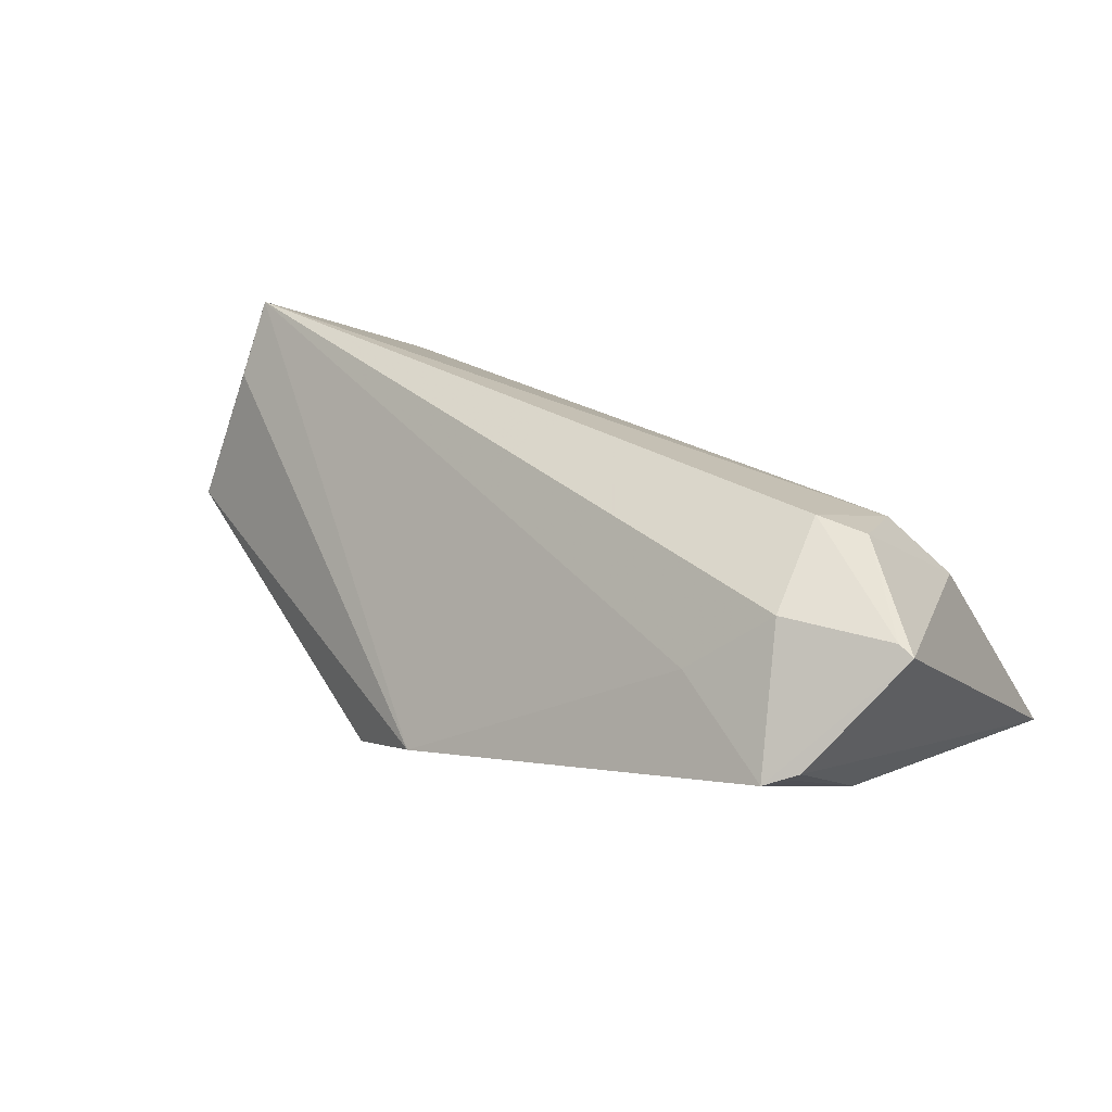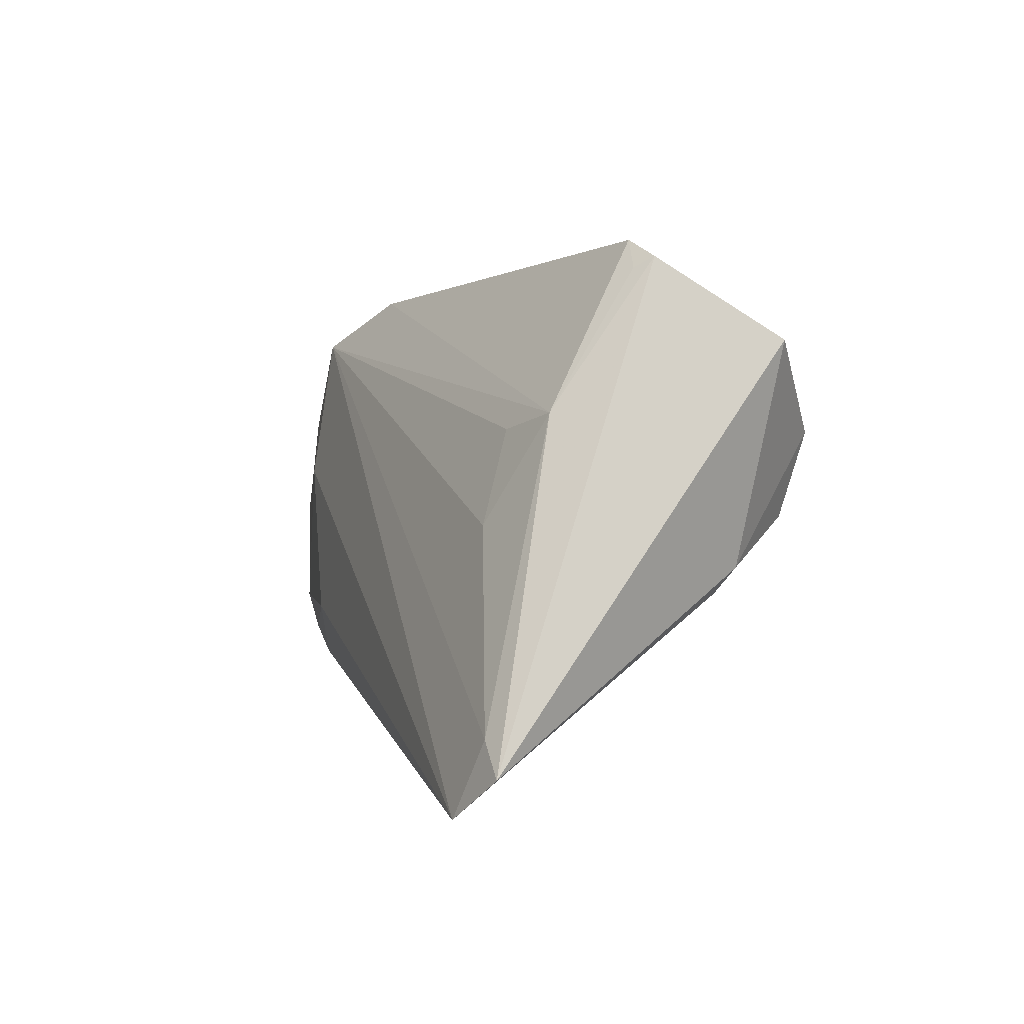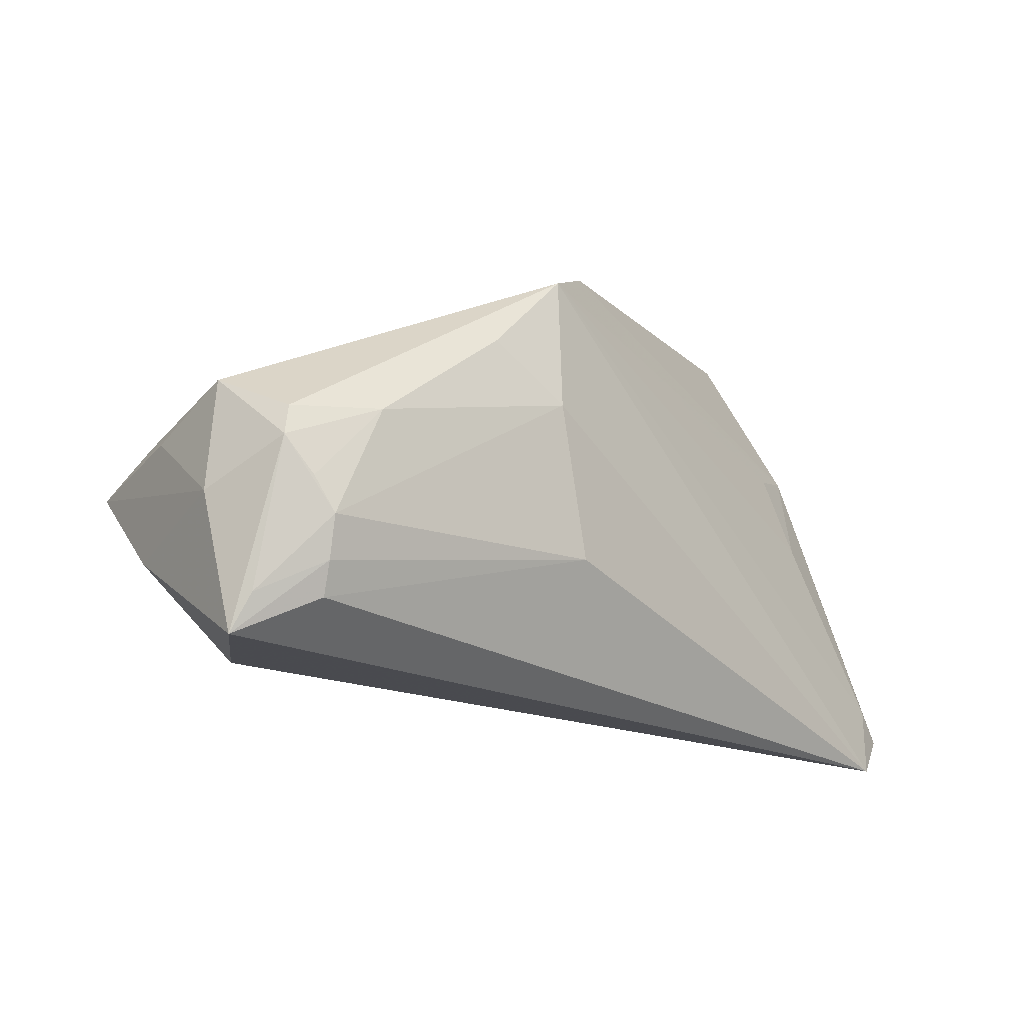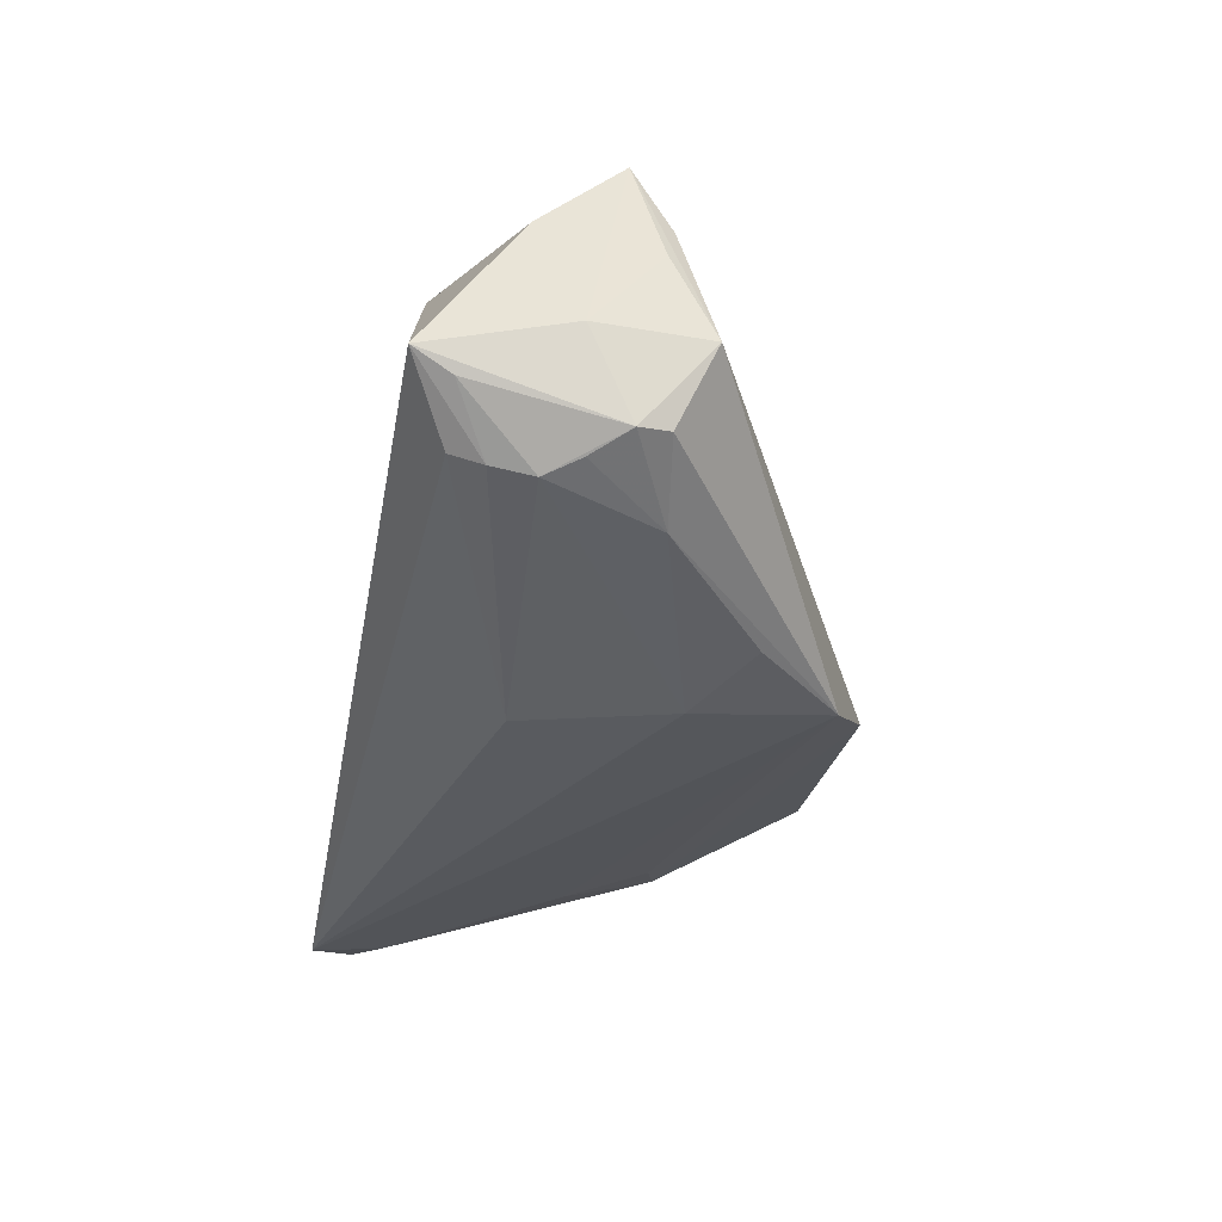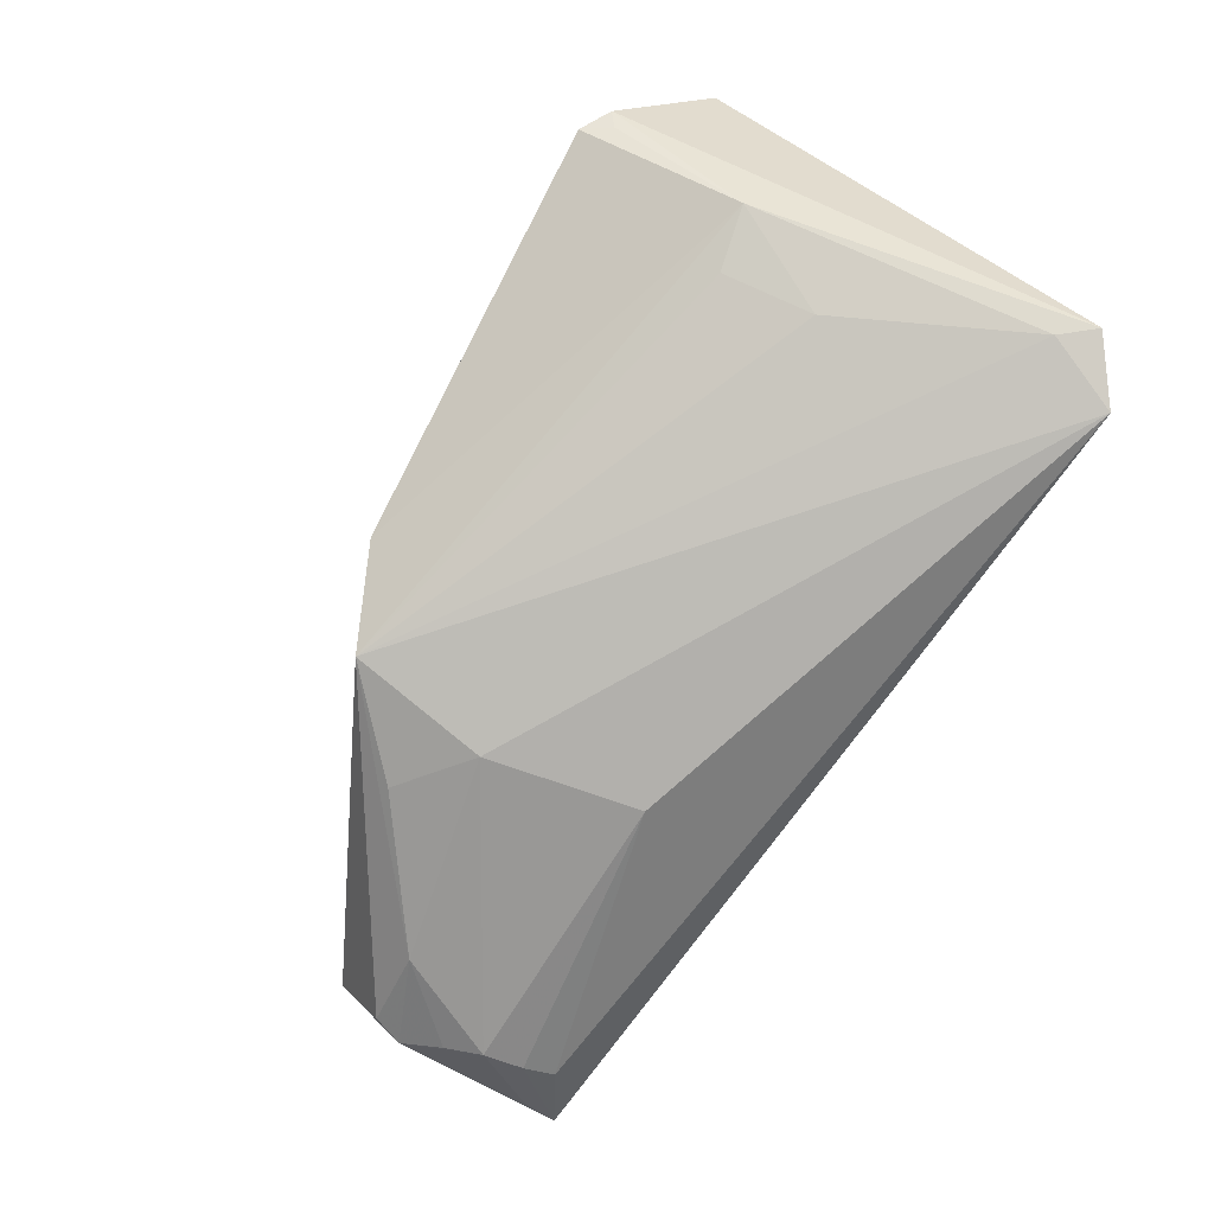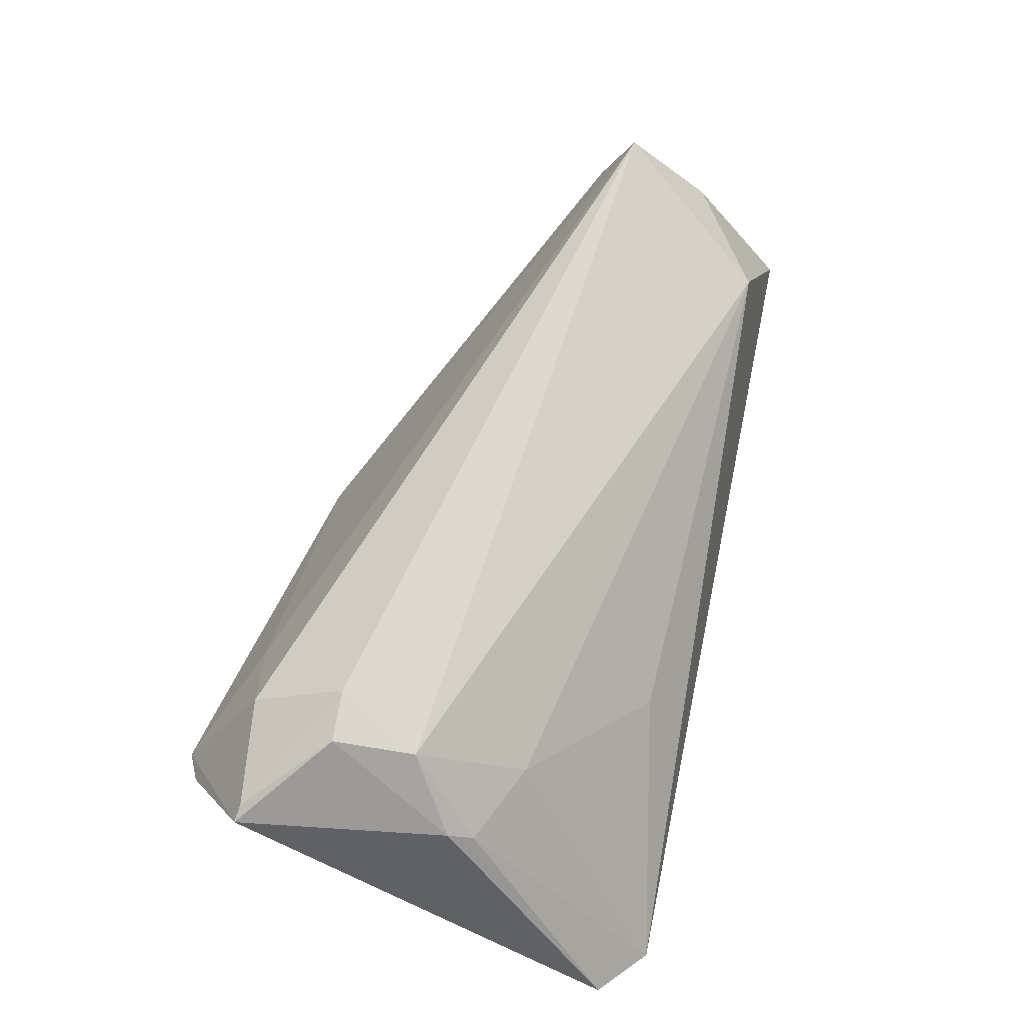
<metadata>
{"format":"obj","ext":"obj","renderer":"f3d","projection":"perspective","resolution":1024,"background":"white","views":[{"elev":28.0,"azim":-148.6,"up":"+Z"},{"elev":1.5,"azim":-108.3,"up":"+Y"},{"elev":-15.8,"azim":130.8,"up":"+Y"},{"elev":-32.2,"azim":82.0,"up":"+Z"},{"elev":-78.7,"azim":-121.8,"up":"+Z"},{"elev":61.1,"azim":-75.5,"up":"+Z"}]}
</metadata>
<code>
v 0.05513 0.001188 -0.01048
v 0.0574 -0.02413 -0.004547
v -0.04849 -0.002316 0.01225
v -0.05429 0.02272 0.01532
v -0.05429 -0.02373 -0.01755
v -0.045 0.031 0.001373
v -0.03688 -0.009217 0.009781
v 0.0286 0.0146 -0.01763
v -0.05231 0.02248 0.01634
v 0.05615 -0.002485 -0.011
v 0.05143 -0.002297 0.0259
v -0.04236 0.00313 0.02048
v -0.04268 0.03427 0.001704
v 0.04527 0.002162 -0.01528
v -0.0391 0.02486 0.01702
v -0.04543 0.01484 -0.008617
v 0.05542 0.0009006 0.01093
v -0.03792 0.01336 0.02393
v -0.03784 0.01313 -0.0111
v 0.01956 0.008093 -0.02031
v 0.05643 -0.01965 -0.007021
v 0.04986 -0.01979 -0.01131
v 0.03998 -0.02206 0.01489
v 0.0511 -0.01102 -0.01406
v 0.05374 -0.01245 0.01519
v 0.01537 -0.01036 -0.02031
v 0.05228 0.002239 0.01672
v -0.01922 -0.02191 -0.001135
v -0.02934 0.02772 0.00874
v 0.05866 -0.007577 -0.0009562
v -0.04638 0.03218 0.003316
v 0.006592 0.03043 -0.01272
v -0.04729 -0.00522 0.01016
v 0.05741 0.005637 -0.00105
v 0.05324 -0.006891 -0.01282
v -0.0395 0.002367 -0.0144
v -0.04729 -0.02888 -0.02031
v -0.05105 -0.01985 -0.01784
v 0.01764 0.02516 -0.0181
v -0.04411 0.01283 0.02293
v 0.05055 -0.01596 -0.01279
f 23 37 2
f 20 37 39
f 20 26 37
f 20 24 26
f 32 34 39
f 39 16 32
f 32 16 13
f 25 23 2
f 11 23 25
f 2 30 25
f 25 30 11
f 12 23 11
f 39 34 1
f 37 26 22
f 2 37 22
f 8 20 39
f 4 13 31
f 11 34 27
f 27 32 11
f 34 32 27
f 13 15 29
f 29 32 13
f 29 15 11
f 11 32 29
f 17 34 11
f 11 30 17
f 17 30 34
f 11 15 18
f 18 12 11
f 26 24 41
f 41 22 26
f 24 21 41
f 2 22 41
f 41 21 2
f 24 20 14
f 20 8 14
f 39 1 14
f 14 8 39
f 19 16 39
f 39 36 19
f 19 36 16
f 16 36 38
f 39 37 38
f 38 36 39
f 13 16 6
f 6 31 13
f 16 31 6
f 9 18 15
f 9 13 4
f 9 15 13
f 12 18 40
f 4 3 40
f 40 3 12
f 40 9 4
f 18 9 40
f 12 3 33
f 10 14 1
f 10 21 24
f 2 21 10
f 10 30 2
f 34 30 10
f 10 1 34
f 5 31 16
f 16 38 5
f 4 31 5
f 5 3 4
f 5 38 37
f 5 33 3
f 37 33 5
f 37 23 28
f 23 12 7
f 12 33 7
f 7 28 23
f 7 33 37
f 37 28 7
f 24 14 35
f 35 10 24
f 14 10 35

</code>
